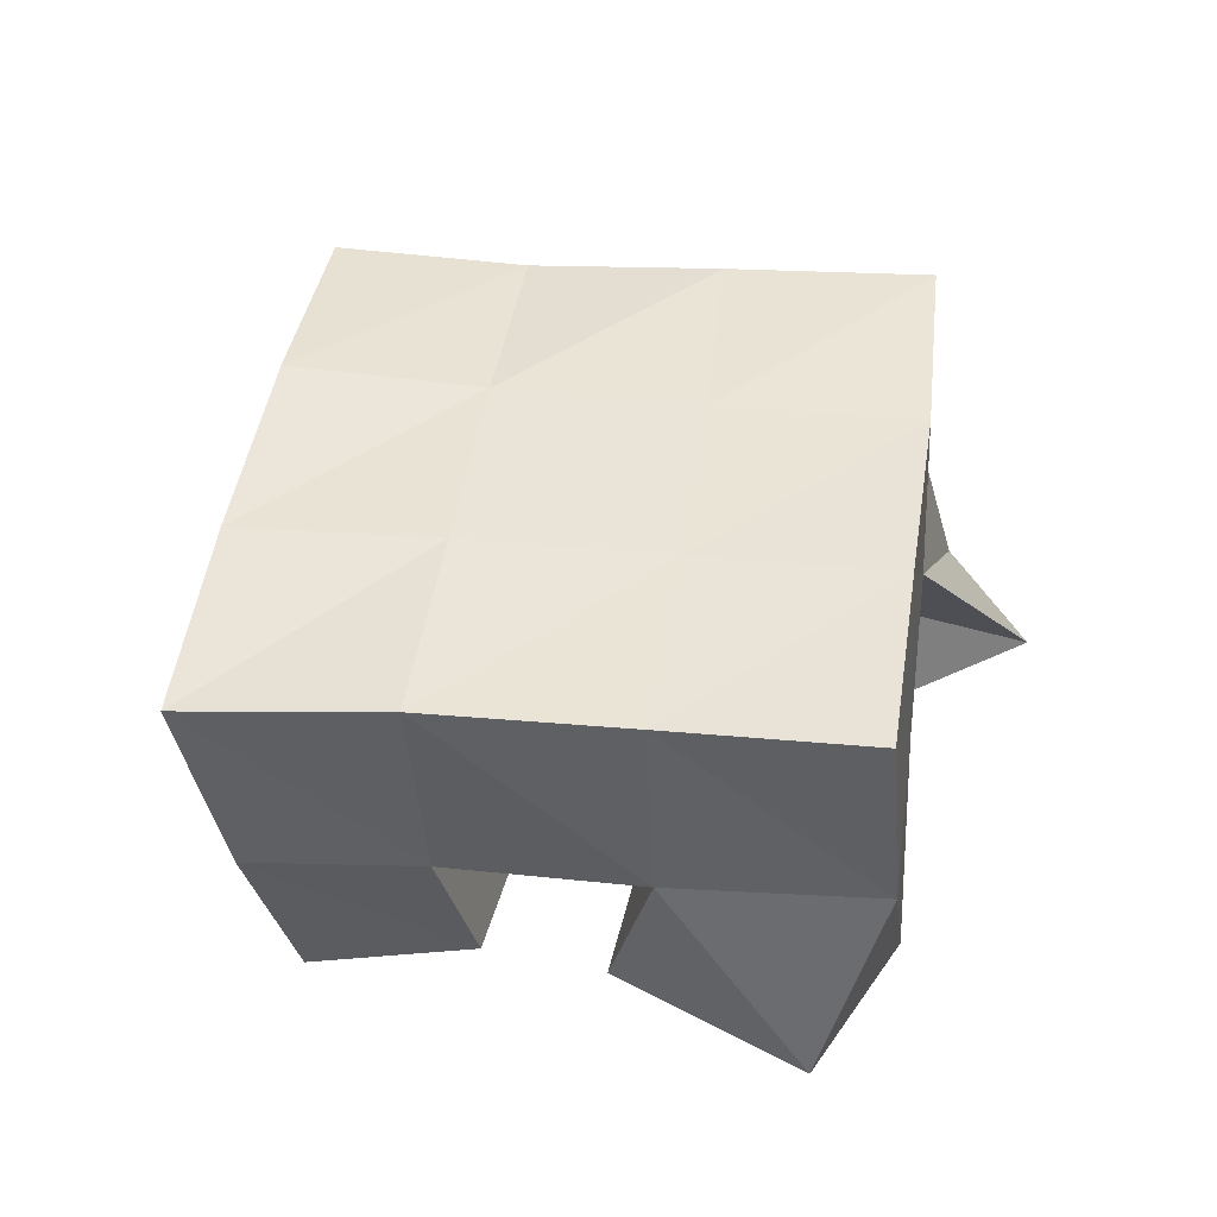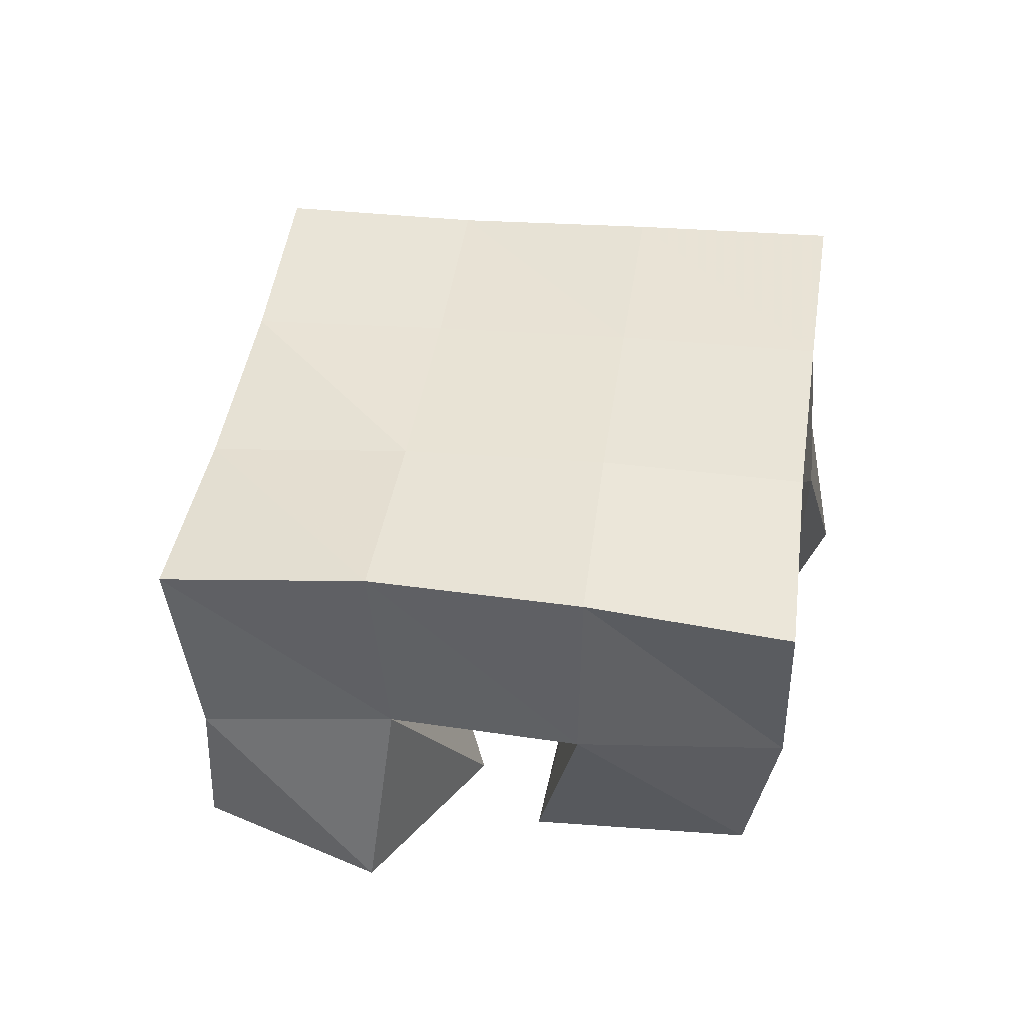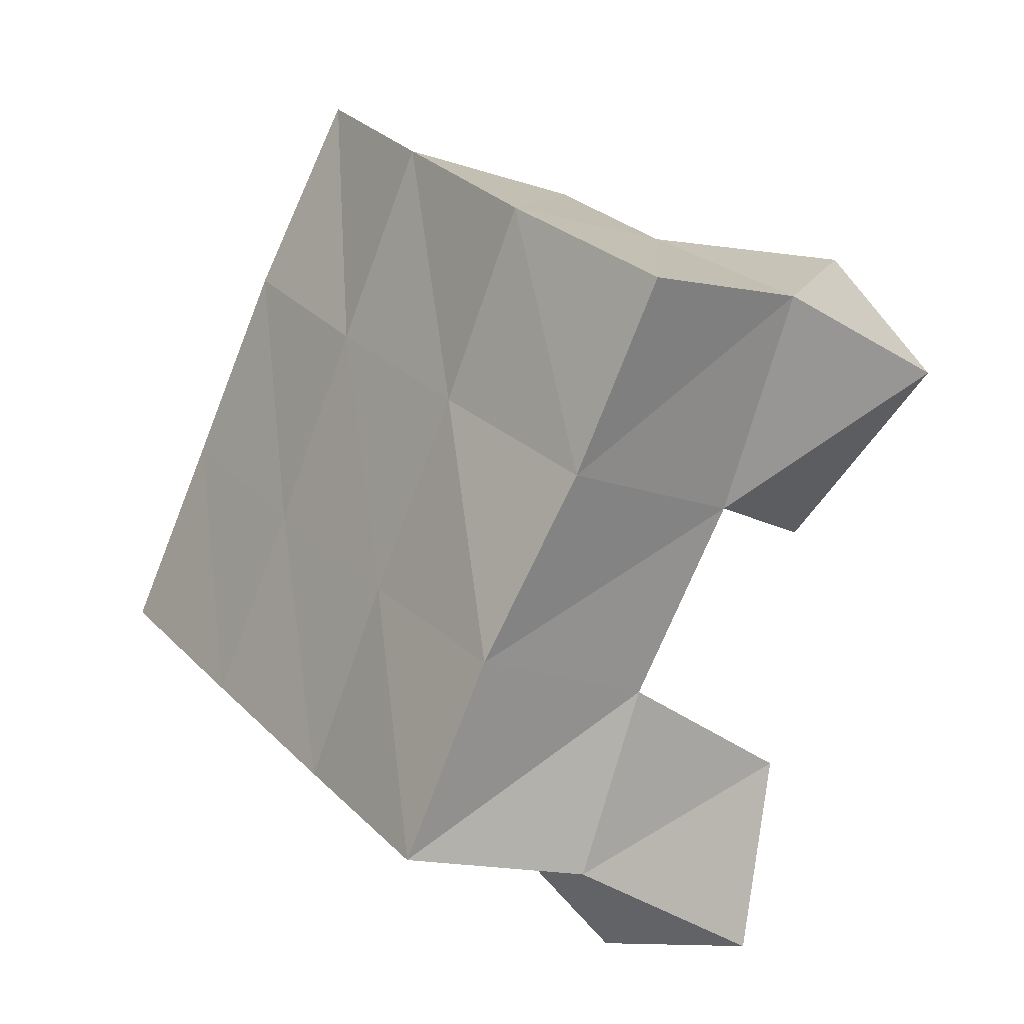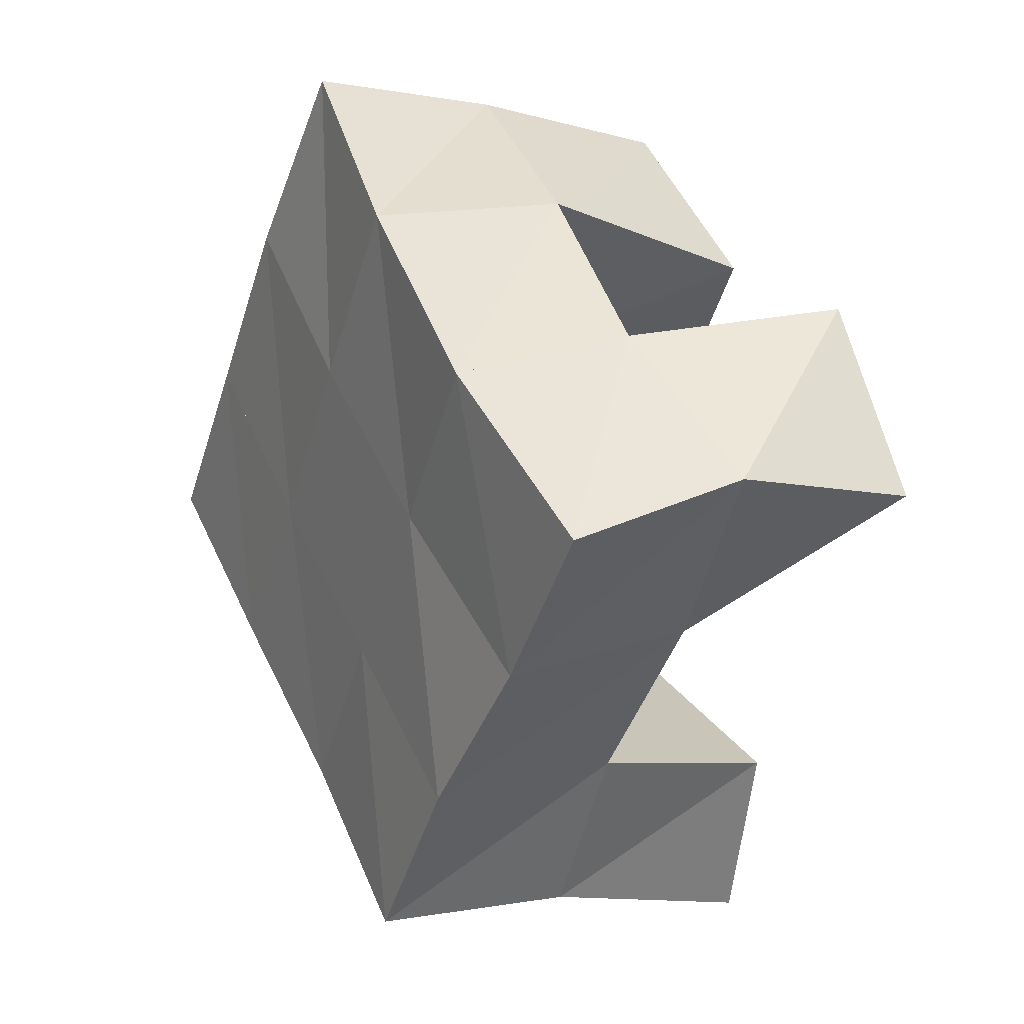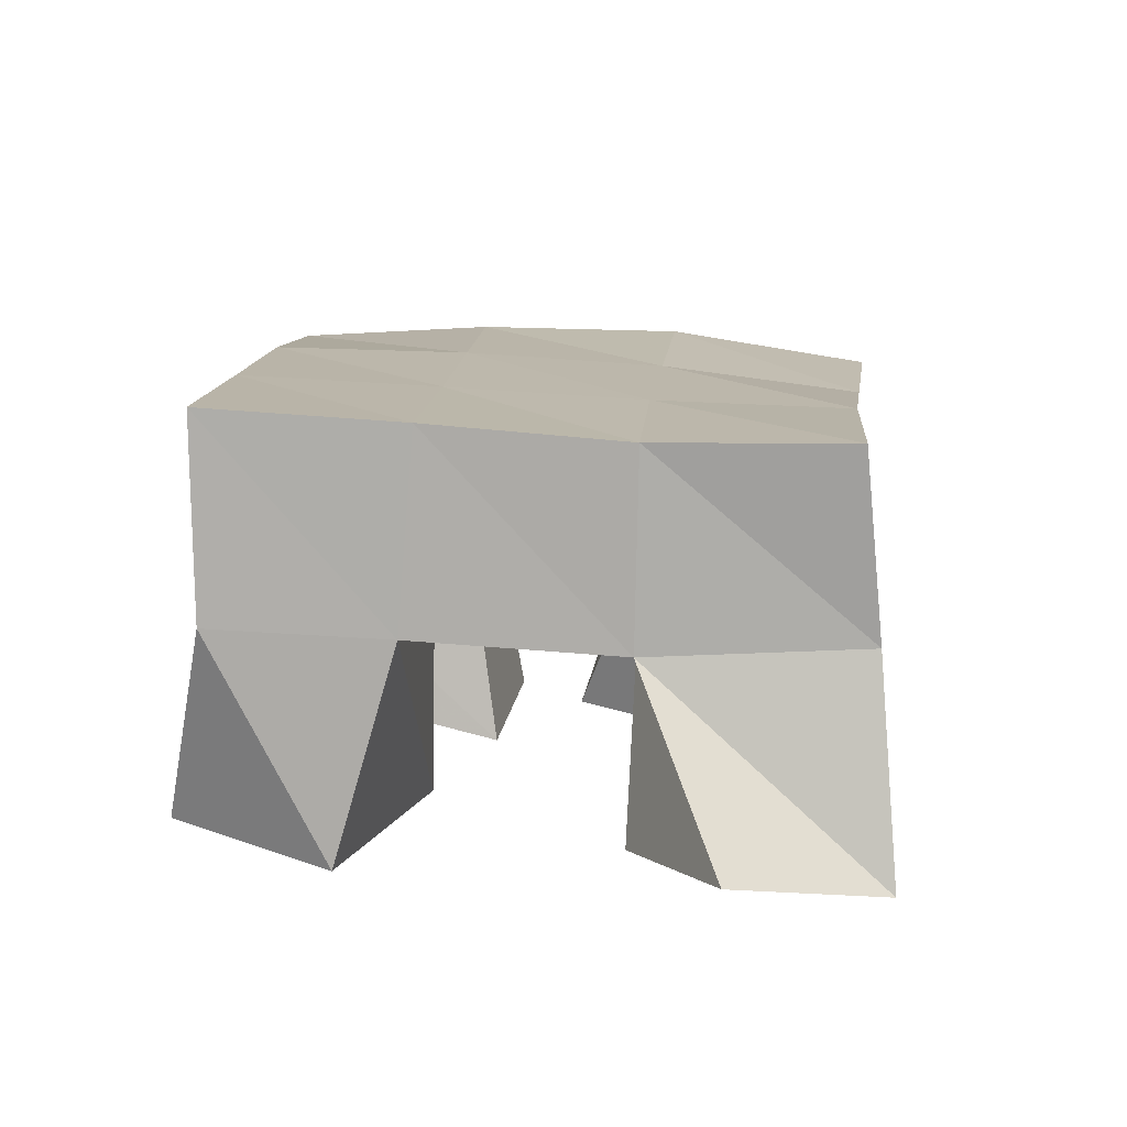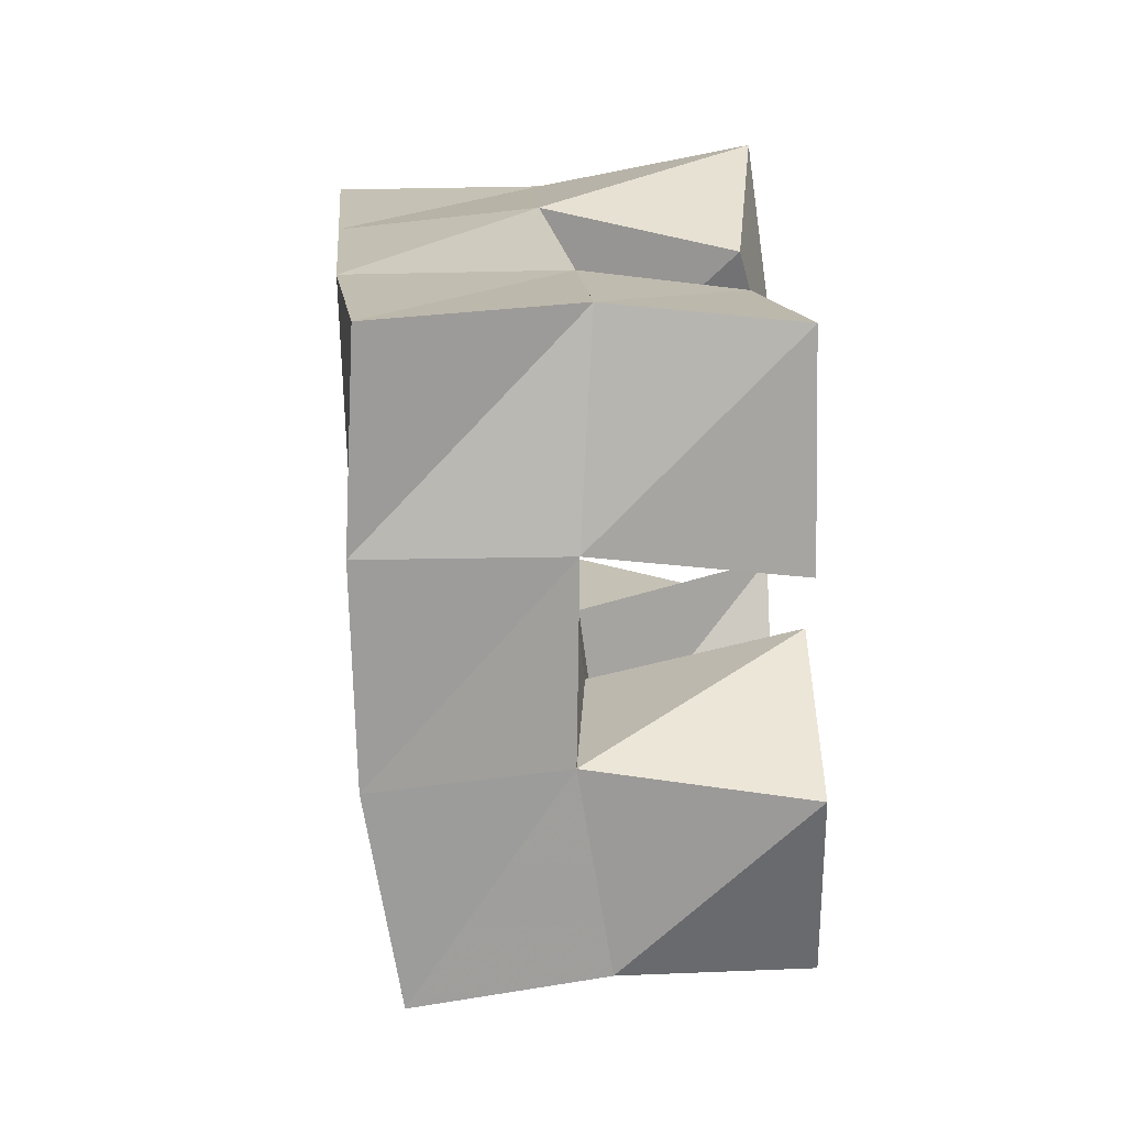
<metadata>
{"format":"obj","ext":"obj","renderer":"f3d","projection":"perspective","resolution":1024,"background":"white","views":[{"elev":47.3,"azim":65.6,"up":"+Y"},{"elev":41.8,"azim":-24.1,"up":"+Y"},{"elev":-14.7,"azim":-126.1,"up":"+Z"},{"elev":15.9,"azim":-116.2,"up":"+Z"},{"elev":15.9,"azim":152.6,"up":"+Y"},{"elev":76.1,"azim":-91.5,"up":"+Z"}]}
</metadata>
<code>
v 1.669 0.1003 0.478
v 1.665 0.1546 0.4924
v 1.713 0.1099 0.4811
v 1.715 0.1529 0.5167
v 1.657 0.1 0.5234
v 1.648 0.1499 0.5352
v 1.709 0.1 0.5312
v 1.691 0.1499 0.5587
v 1.703 0.1 0.6134
v 1.704 0.1541 0.6282
v 1.743 0.1107 0.6437
v 1.745 0.1497 0.6546
v 1.675 0.1002 0.6534
v 1.676 0.1508 0.6733
v 1.723 0.1 0.6801
v 1.724 0.1468 0.6926
v 1.645 0.1 0.5819
v 1.623 0.1432 0.5769
v 1.669 0.1007 0.6291
v 1.664 0.1495 0.6038
v 1.596 0.1 0.6122
v 1.594 0.1454 0.6221
v 1.627 0.1 0.6512
v 1.636 0.1525 0.6478
v 1.776 0.1001 0.551
v 1.76 0.1556 0.5452
v 1.801 0.1048 0.5886
v 1.799 0.1571 0.5699
v 1.733 0.1 0.5876
v 1.732 0.1548 0.5879
v 1.761 0.1106 0.62
v 1.775 0.1574 0.6156
v 1.67 0.2022 0.4932
v 1.713 0.2018 0.5185
v 1.644 0.199 0.5361
v 1.687 0.2006 0.5611
v 1.617 0.1929 0.5756
v 1.659 0.1989 0.6032
v 1.589 0.1913 0.6152
v 1.632 0.1988 0.644
v 1.755 0.2051 0.5462
v 1.729 0.203 0.5879
v 1.702 0.2015 0.6307
v 1.676 0.199 0.6736
v 1.798 0.2076 0.574
v 1.771 0.2047 0.616
v 1.744 0.2019 0.6583
v 1.718 0.1955 0.7015
f 1 2 4
f 3 1 4
f 2 6 8
f 4 2 8
f 6 5 7
f 8 6 7
f 5 1 3
f 7 5 3
f 8 7 3
f 4 8 3
f 2 1 5
f 6 2 5
f 9 10 12
f 11 9 12
f 10 14 16
f 12 10 16
f 14 13 15
f 16 14 15
f 13 9 11
f 15 13 11
f 16 15 11
f 12 16 11
f 10 9 13
f 14 10 13
f 17 18 20
f 19 17 20
f 18 22 24
f 20 18 24
f 22 21 23
f 24 22 23
f 21 17 19
f 23 21 19
f 24 23 19
f 20 24 19
f 18 17 21
f 22 18 21
f 25 26 28
f 27 25 28
f 26 30 32
f 28 26 32
f 30 29 31
f 32 30 31
f 29 25 27
f 31 29 27
f 32 31 27
f 28 32 27
f 26 25 29
f 30 26 29
f 2 33 34
f 4 2 34
f 33 35 36
f 34 33 36
f 35 6 8
f 36 35 8
f 6 2 4
f 8 6 4
f 36 8 4
f 34 36 4
f 33 2 6
f 35 33 6
f 6 35 36
f 8 6 36
f 35 37 38
f 36 35 38
f 37 18 20
f 38 37 20
f 18 6 8
f 20 18 8
f 38 20 8
f 36 38 8
f 35 6 18
f 37 35 18
f 18 37 38
f 20 18 38
f 37 39 40
f 38 37 40
f 39 22 24
f 40 39 24
f 22 18 20
f 24 22 20
f 40 24 20
f 38 40 20
f 37 18 22
f 39 37 22
f 4 34 41
f 26 4 41
f 34 36 42
f 41 34 42
f 36 8 30
f 42 36 30
f 8 4 26
f 30 8 26
f 42 30 26
f 41 42 26
f 34 4 8
f 36 34 8
f 8 36 42
f 30 8 42
f 36 38 43
f 42 36 43
f 38 20 10
f 43 38 10
f 20 8 30
f 10 20 30
f 43 10 30
f 42 43 30
f 36 8 20
f 38 36 20
f 20 38 43
f 10 20 43
f 38 40 44
f 43 38 44
f 40 24 14
f 44 40 14
f 24 20 10
f 14 24 10
f 44 14 10
f 43 44 10
f 38 20 24
f 40 38 24
f 26 41 45
f 28 26 45
f 41 42 46
f 45 41 46
f 42 30 32
f 46 42 32
f 30 26 28
f 32 30 28
f 46 32 28
f 45 46 28
f 41 26 30
f 42 41 30
f 30 42 46
f 32 30 46
f 42 43 47
f 46 42 47
f 43 10 12
f 47 43 12
f 10 30 32
f 12 10 32
f 47 12 32
f 46 47 32
f 42 30 10
f 43 42 10
f 10 43 47
f 12 10 47
f 43 44 48
f 47 43 48
f 44 14 16
f 48 44 16
f 14 10 12
f 16 14 12
f 48 16 12
f 47 48 12
f 43 10 14
f 44 43 14

</code>
